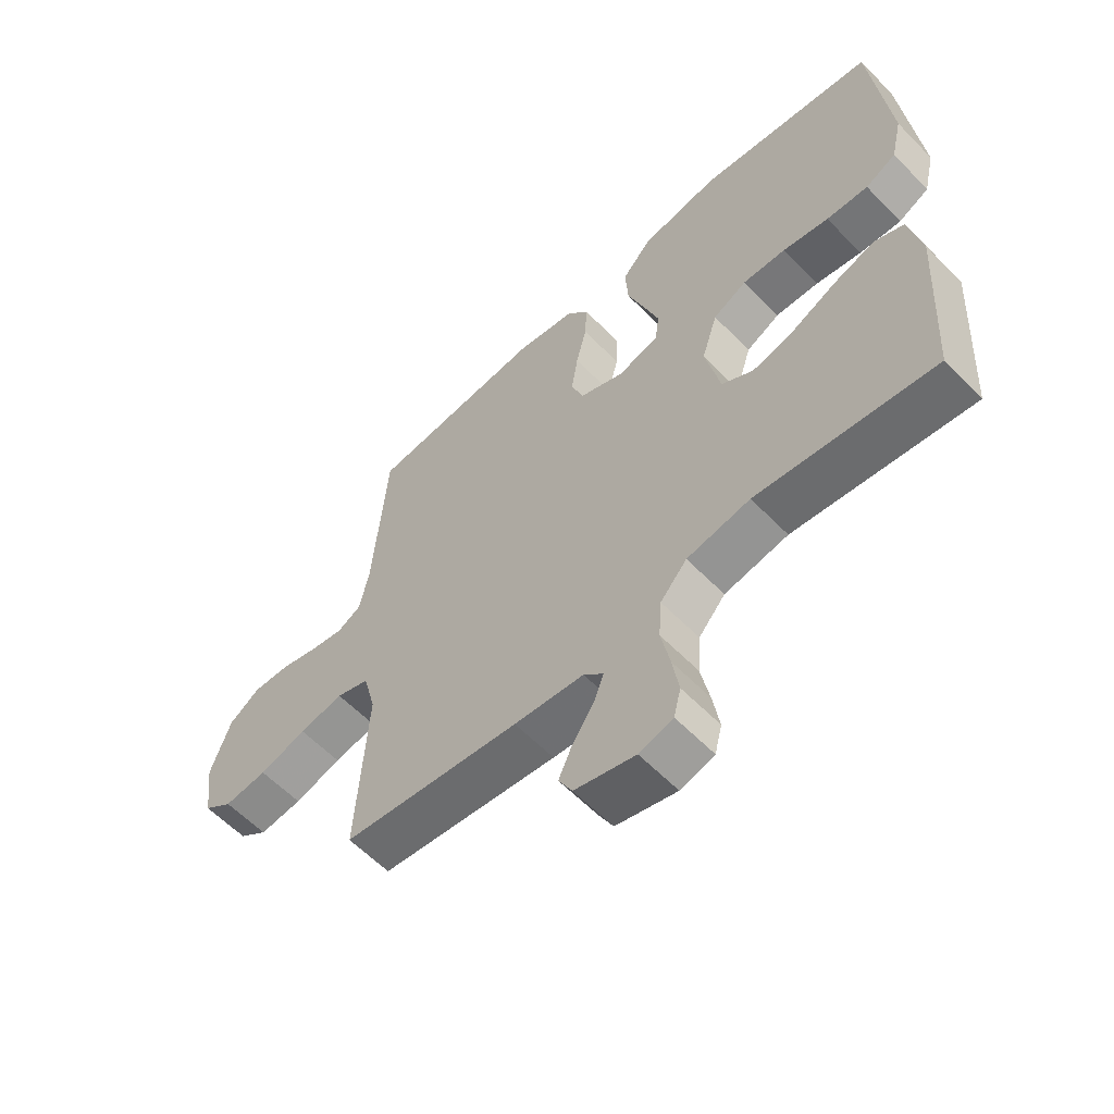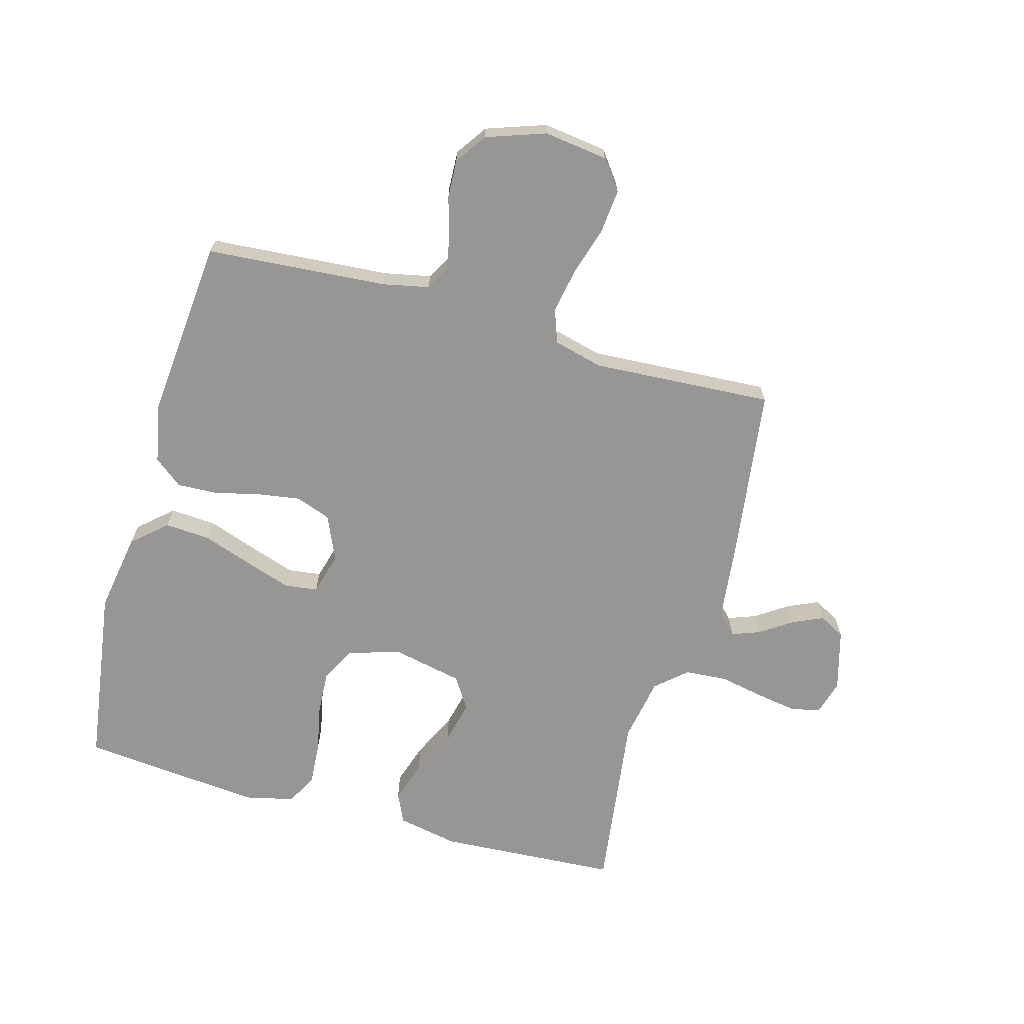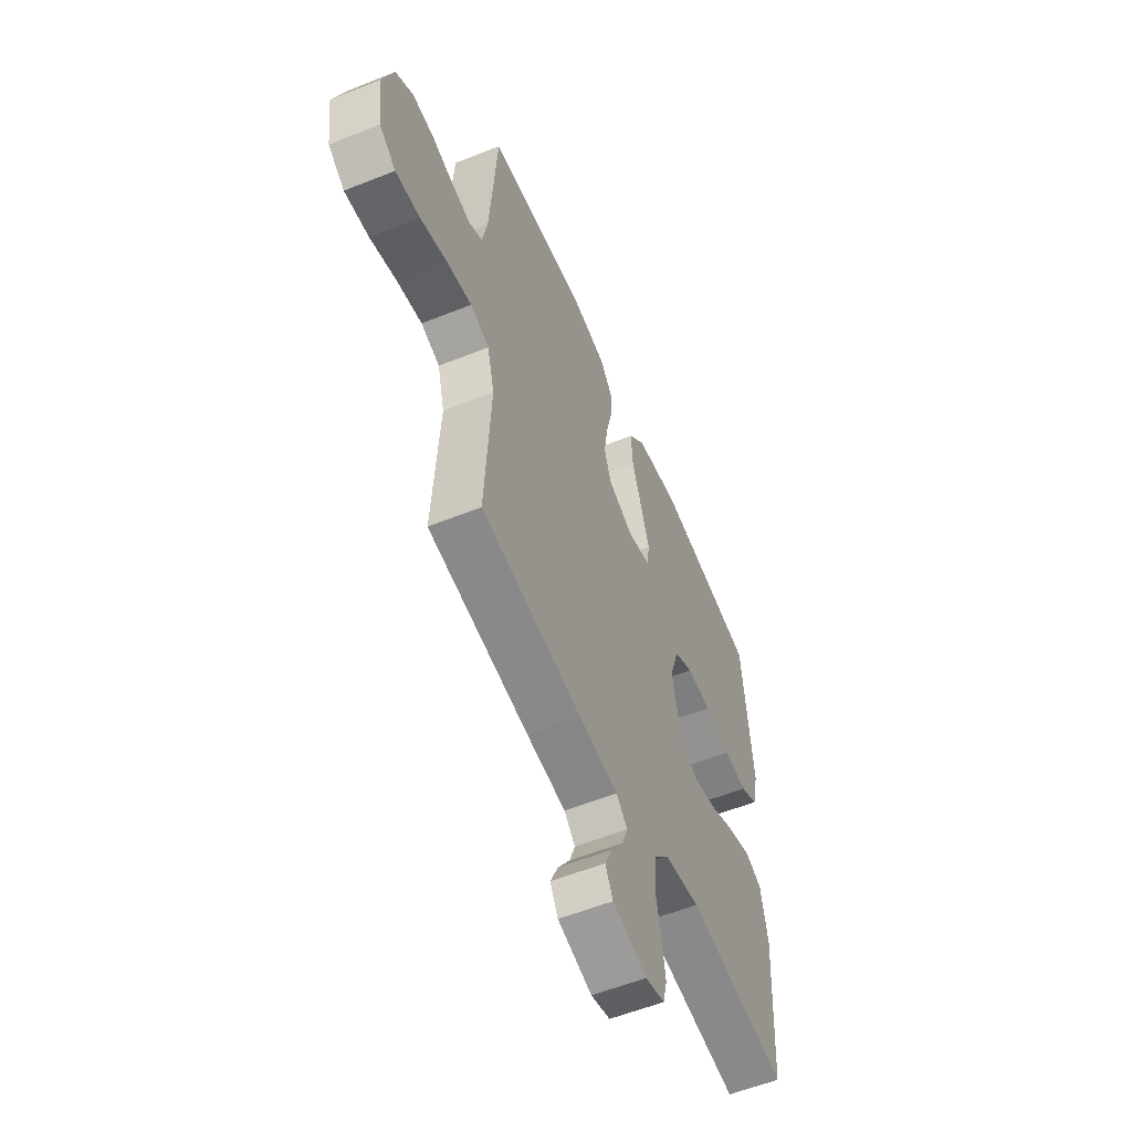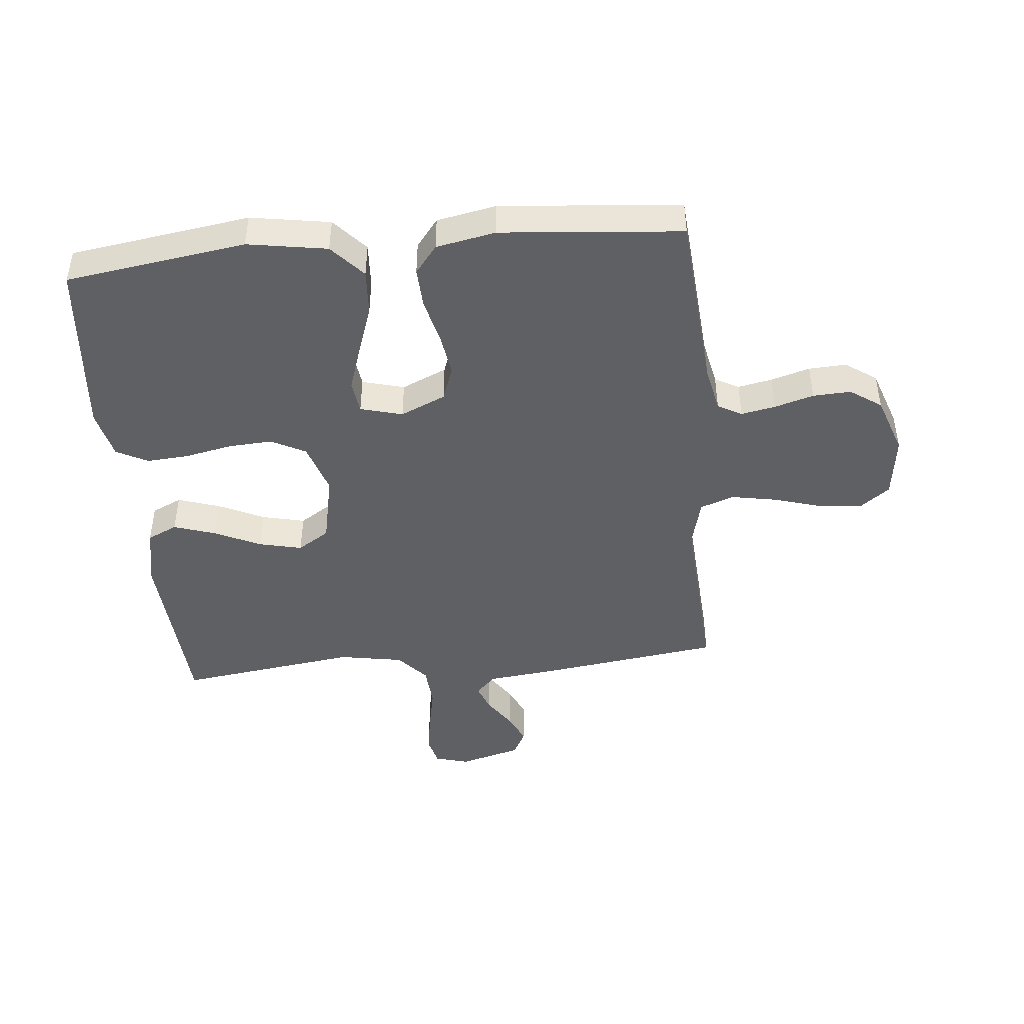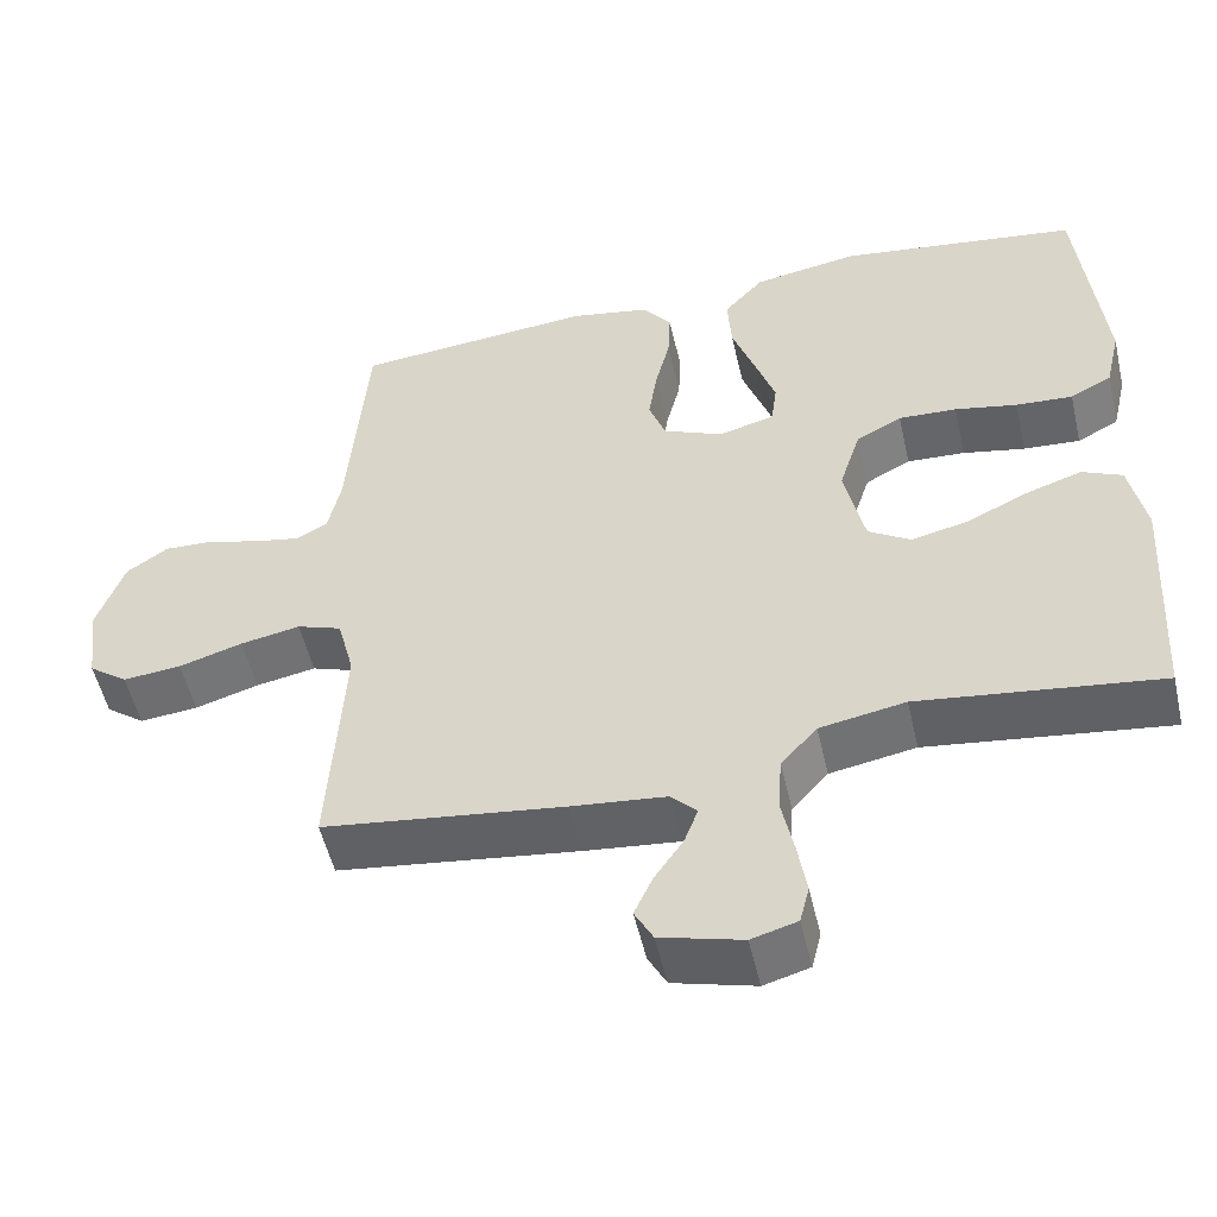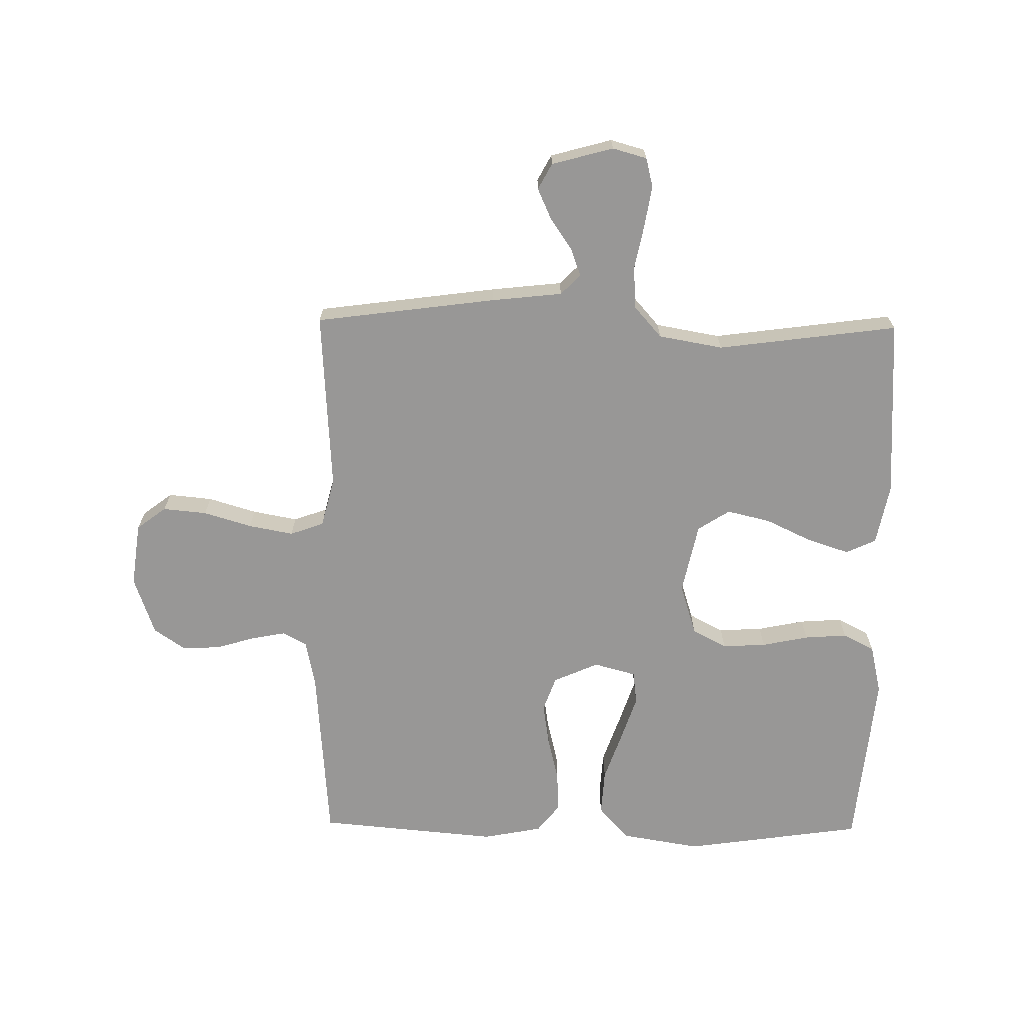
<metadata>
{"format":"obj","ext":"obj","renderer":"f3d","projection":"perspective","resolution":1024,"background":"white","views":[{"elev":-59.6,"azim":-136.2,"up":"+Z"},{"elev":-67.8,"azim":74.4,"up":"+Y"},{"elev":-56.5,"azim":112.8,"up":"+Z"},{"elev":-45.0,"azim":5.6,"up":"+Y"},{"elev":-52.8,"azim":-167.1,"up":"+Z"},{"elev":-68.3,"azim":179.2,"up":"+Y"}]}
</metadata>
<code>
v 0.5 0.07 0.5
v 0.523 0.07 0.2
v 0.539 0.07 0.123
v 0.579 0.07 0.101
v 0.636 0.07 0.112
v 0.701 0.07 0.131
v 0.764 0.07 0.134
v 0.816 0.07 0.098
v 0.85 0.07 0
v 0.836 0.07 -0.106
v 0.787 0.07 -0.143
v 0.714 0.07 -0.136
v 0.634 0.07 -0.112
v 0.559 0.07 -0.098
v 0.503 0.07 -0.118
v 0.482 0.07 -0.2
v 0.5 0.07 -0.5
v 0.2 0.07 -0.54
v 0.082 0.07 -0.553
v 0.049 0.07 -0.586
v 0.066 0.07 -0.632
v 0.102 0.07 -0.685
v 0.125 0.07 -0.736
v 0.102 0.07 -0.779
v 0 0.07 -0.807
v -0.057 0.07 -0.791
v -0.069 0.07 -0.743
v -0.058 0.07 -0.675
v -0.043 0.07 -0.6
v -0.048 0.07 -0.53
v -0.093 0.07 -0.479
v -0.2 0.07 -0.46
v -0.5 0.07 -0.5
v -0.518 0.07 -0.2
v -0.498 0.07 -0.099
v -0.448 0.07 -0.076
v -0.378 0.07 -0.099
v -0.302 0.07 -0.135
v -0.23 0.07 -0.152
v -0.177 0.07 -0.118
v -0.152 0.07 0
v -0.179 0.07 0.086
v -0.236 0.07 0.116
v -0.309 0.07 0.112
v -0.387 0.07 0.096
v -0.458 0.07 0.091
v -0.51 0.07 0.118
v -0.529 0.07 0.2
v -0.5 0.07 0.5
v -0.2 0.07 0.543
v -0.068 0.07 0.521
v -0.018 0.07 0.465
v -0.023 0.07 0.389
v -0.052 0.07 0.306
v -0.077 0.07 0.231
v -0.07 0.07 0.176
v 0 0.07 0.157
v 0.075 0.07 0.19
v 0.096 0.07 0.248
v 0.085 0.07 0.32
v 0.067 0.07 0.394
v 0.064 0.07 0.461
v 0.101 0.07 0.508
v 0.2 0.07 0.527
v 0.5 0 0.5
v 0.523 0 0.2
v 0.539 0 0.123
v 0.579 0 0.101
v 0.636 0 0.112
v 0.701 0 0.131
v 0.764 0 0.134
v 0.816 0 0.098
v 0.85 0 0
v 0.836 0 -0.106
v 0.787 0 -0.143
v 0.714 0 -0.136
v 0.634 0 -0.112
v 0.559 0 -0.098
v 0.503 0 -0.118
v 0.482 0 -0.2
v 0.5 0 -0.5
v 0.2 0 -0.54
v 0.082 0 -0.553
v 0.049 0 -0.586
v 0.066 0 -0.632
v 0.102 0 -0.685
v 0.125 0 -0.736
v 0.102 0 -0.779
v 0 0 -0.807
v -0.057 0 -0.791
v -0.069 0 -0.743
v -0.058 0 -0.675
v -0.043 0 -0.6
v -0.048 0 -0.53
v -0.093 0 -0.479
v -0.2 0 -0.46
v -0.5 0 -0.5
v -0.518 0 -0.2
v -0.498 0 -0.099
v -0.448 0 -0.076
v -0.378 0 -0.099
v -0.302 0 -0.135
v -0.23 0 -0.152
v -0.177 0 -0.118
v -0.152 0 0
v -0.179 0 0.086
v -0.236 0 0.116
v -0.309 0 0.112
v -0.387 0 0.096
v -0.458 0 0.091
v -0.51 0 0.118
v -0.529 0 0.2
v -0.5 0 0.5
v -0.2 0 0.543
v -0.068 0 0.521
v -0.018 0 0.465
v -0.023 0 0.389
v -0.052 0 0.306
v -0.077 0 0.231
v -0.07 0 0.176
v 0 0 0.157
v 0.075 0 0.19
v 0.096 0 0.248
v 0.085 0 0.32
v 0.067 0 0.394
v 0.064 0 0.461
v 0.101 0 0.508
v 0.2 0 0.527
f 63 64 1 2
f 60 61 62 63
f 59 60 63 2
f 58 59 2 3
f 57 58 3 4
f 51 52 53 54
f 51 54 55
f 50 51 55
f 49 50 55 56
f 47 48 49 56
f 44 45 46 47
f 43 44 47 56
f 35 36 37 38
f 35 38 39
f 32 33 34 35
f 31 32 35 39
f 30 31 39 40
f 26 27 28 29
f 24 25 26 29
f 24 29 30
f 21 22 23 24
f 20 21 24 30
f 19 20 30 40
f 16 17 18 19
f 15 16 19 40
f 10 11 12 13
f 10 13 14
f 9 10 14
f 8 9 14
f 5 6 7 8
f 4 5 8 14
f 57 4 14 15
f 42 43 56 57
f 41 42 57 15
f 15 40 41
f 66 65 128 127
f 127 126 125 124
f 66 127 124 123
f 67 66 123 122
f 68 67 122 121
f 118 117 116 115
f 119 118 115
f 119 115 114
f 120 119 114 113
f 120 113 112 111
f 111 110 109 108
f 120 111 108 107
f 102 101 100 99
f 103 102 99
f 99 98 97 96
f 103 99 96 95
f 104 103 95 94
f 93 92 91 90
f 93 90 89 88
f 94 93 88
f 88 87 86 85
f 94 88 85 84
f 104 94 84 83
f 83 82 81 80
f 104 83 80 79
f 77 76 75 74
f 78 77 74
f 78 74 73
f 78 73 72
f 72 71 70 69
f 78 72 69 68
f 79 78 68 121
f 121 120 107 106
f 79 121 106 105
f 105 104 79
f 1 65 66 2
f 2 66 67 3
f 3 67 68 4
f 4 68 69 5
f 5 69 70 6
f 6 70 71 7
f 7 71 72 8
f 8 72 73 9
f 9 73 74 10
f 10 74 75 11
f 11 75 76 12
f 12 76 77 13
f 13 77 78 14
f 14 78 79 15
f 15 79 80 16
f 16 80 81 17
f 17 81 82 18
f 18 82 83 19
f 19 83 84 20
f 20 84 85 21
f 21 85 86 22
f 22 86 87 23
f 23 87 88 24
f 24 88 89 25
f 25 89 90 26
f 26 90 91 27
f 27 91 92 28
f 28 92 93 29
f 29 93 94 30
f 30 94 95 31
f 31 95 96 32
f 32 96 97 33
f 33 97 98 34
f 34 98 99 35
f 35 99 100 36
f 36 100 101 37
f 37 101 102 38
f 38 102 103 39
f 39 103 104 40
f 40 104 105 41
f 41 105 106 42
f 42 106 107 43
f 43 107 108 44
f 44 108 109 45
f 45 109 110 46
f 46 110 111 47
f 47 111 112 48
f 48 112 113 49
f 49 113 114 50
f 50 114 115 51
f 51 115 116 52
f 52 116 117 53
f 53 117 118 54
f 54 118 119 55
f 55 119 120 56
f 56 120 121 57
f 57 121 122 58
f 58 122 123 59
f 59 123 124 60
f 60 124 125 61
f 61 125 126 62
f 62 126 127 63
f 63 127 128 64
f 64 128 65 1

</code>
